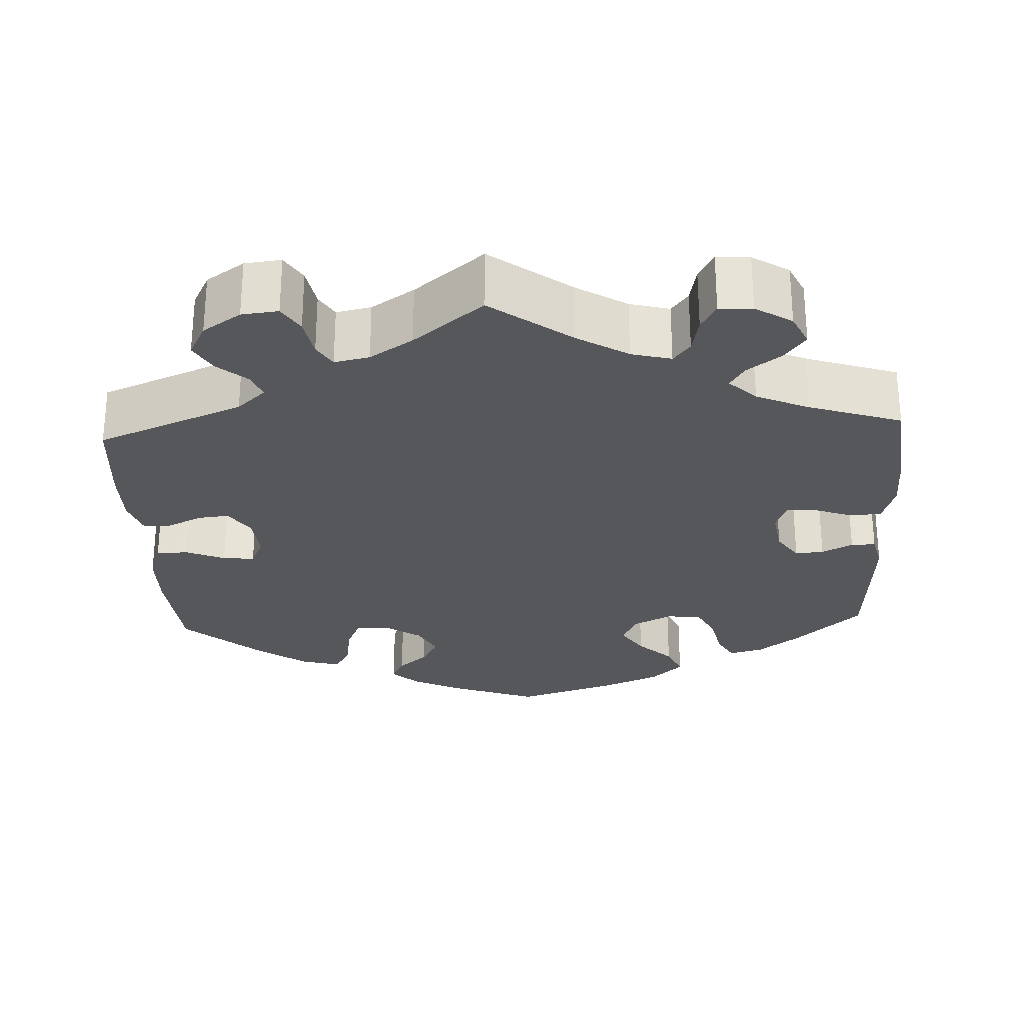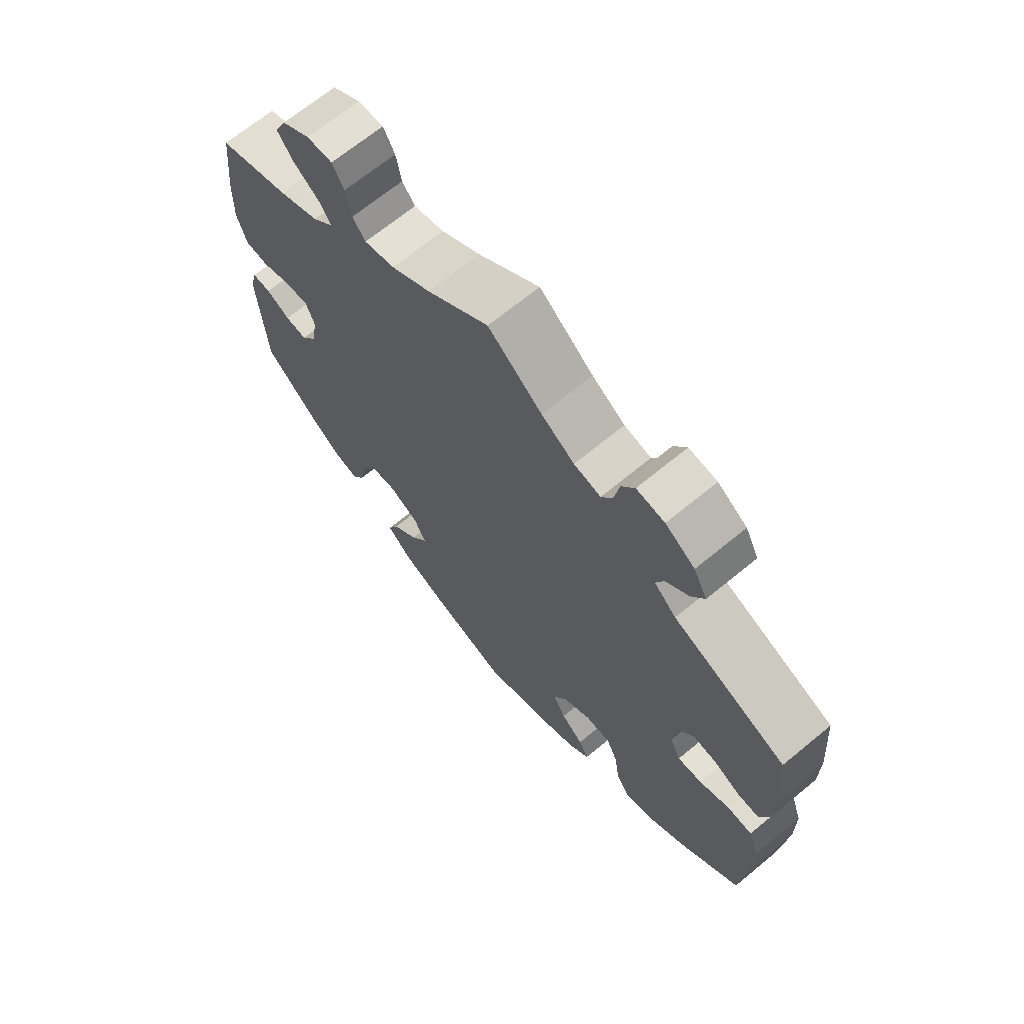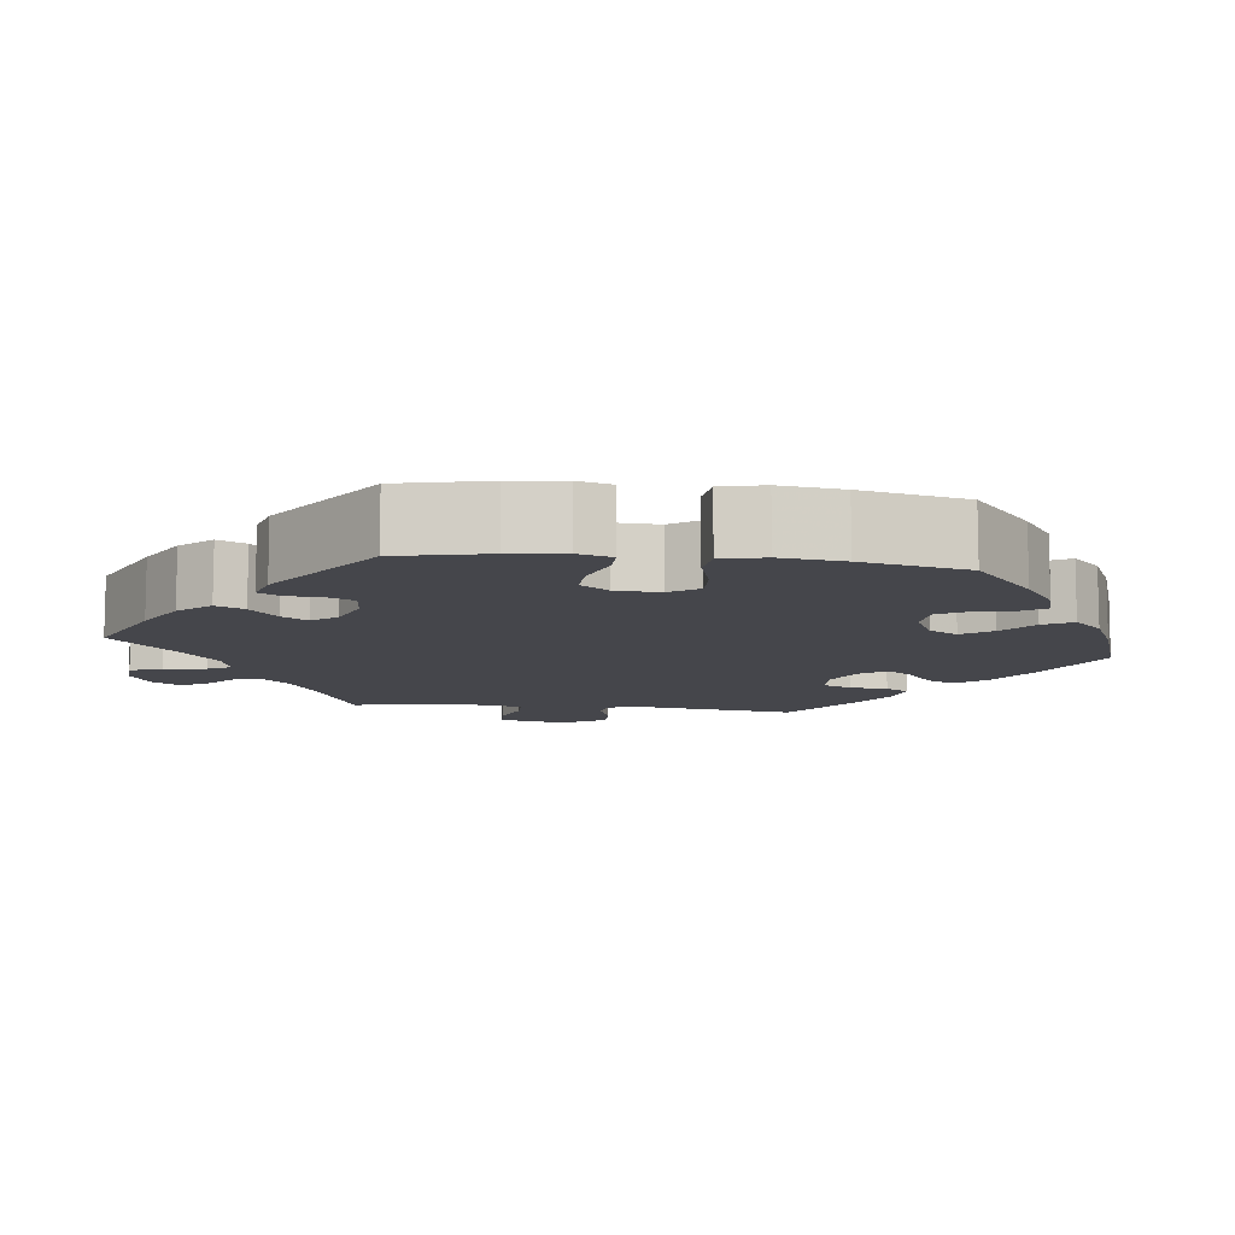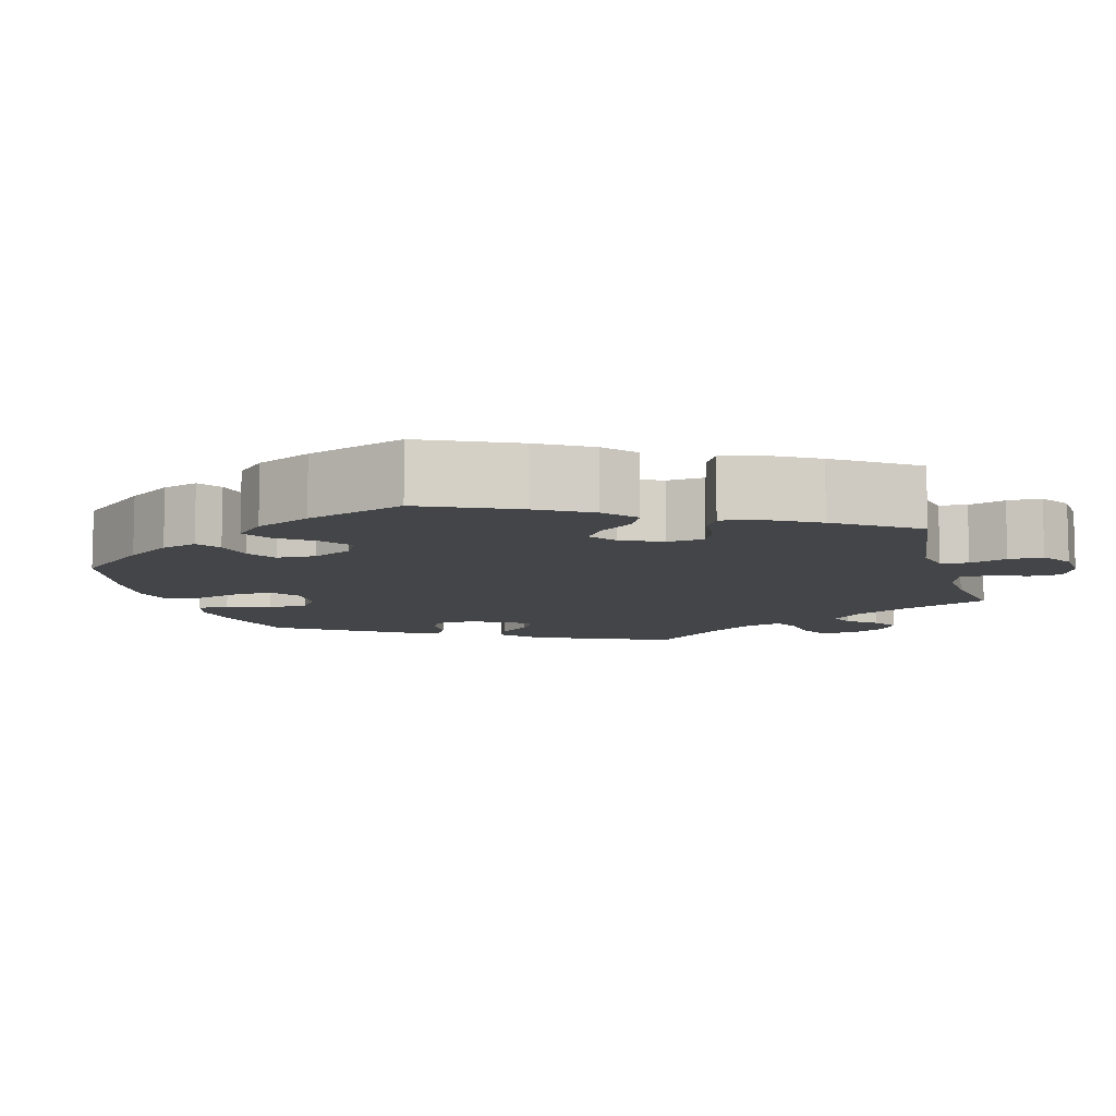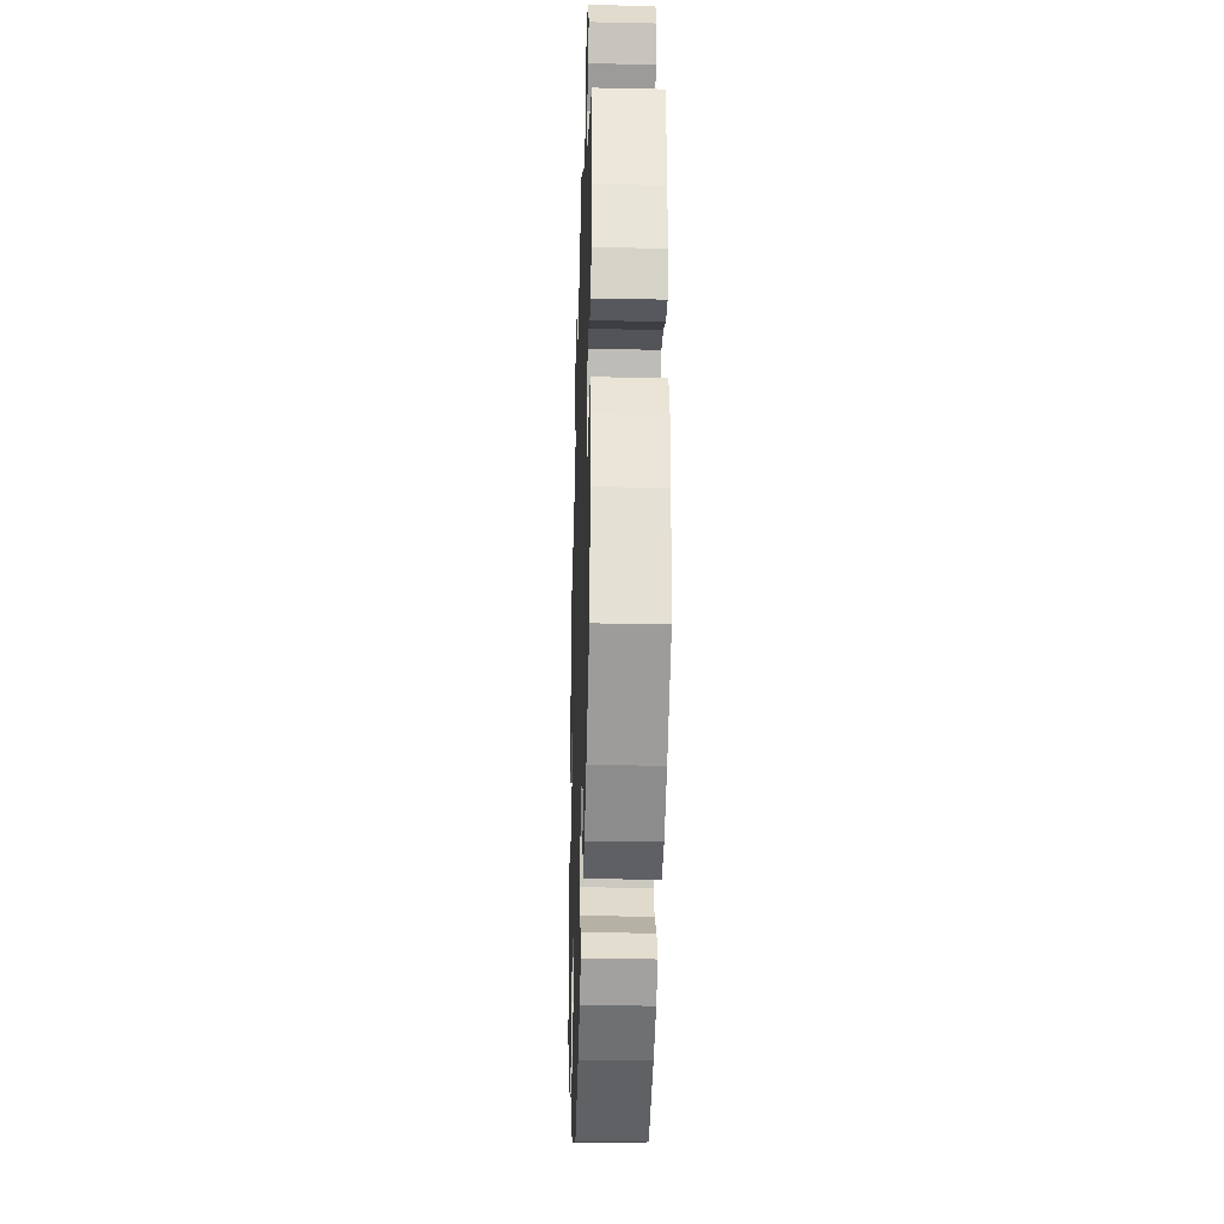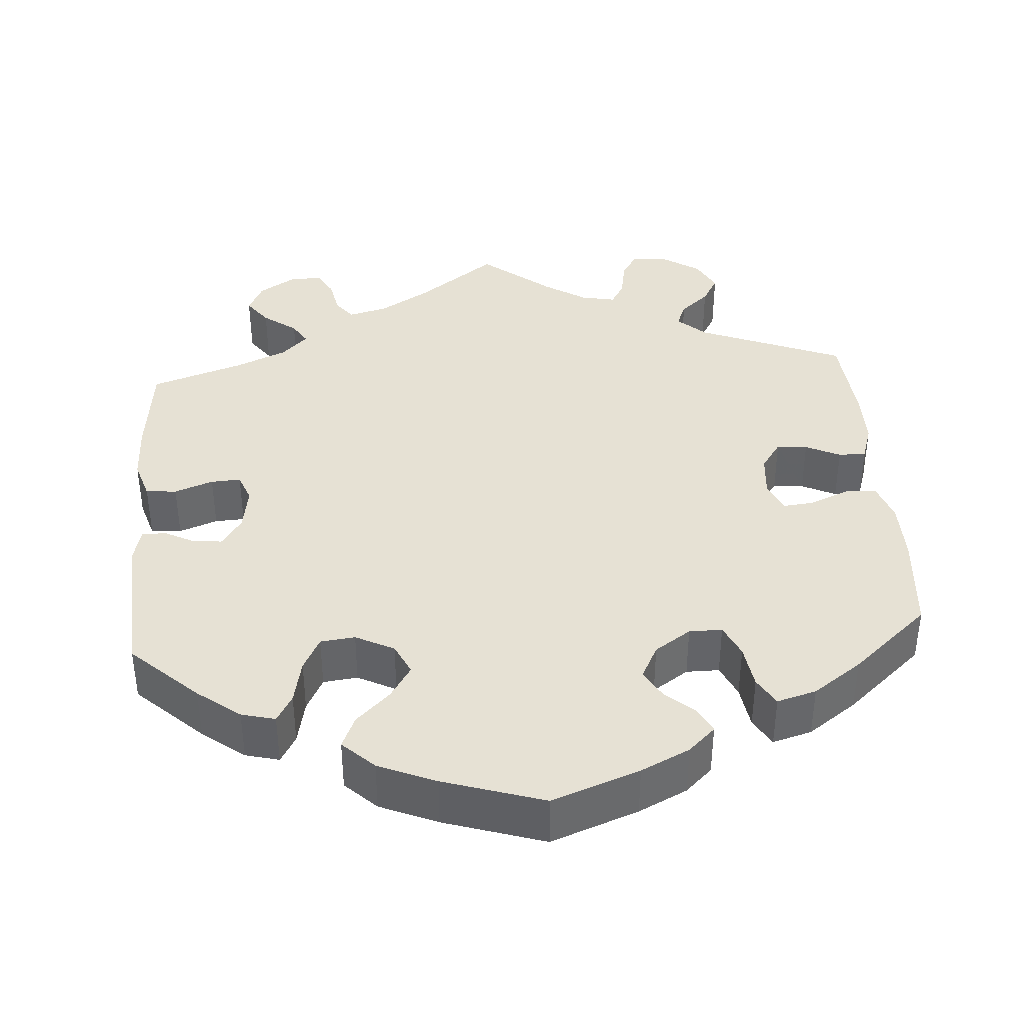
<metadata>
{"format":"obj","ext":"obj","renderer":"f3d","projection":"perspective","resolution":1024,"background":"white","views":[{"elev":-27.4,"azim":2.8,"up":"+Y"},{"elev":68.2,"azim":-129.5,"up":"+Z"},{"elev":-10.0,"azim":143.0,"up":"+Y"},{"elev":-9.1,"azim":-104.0,"up":"+Y"},{"elev":-28.9,"azim":-91.8,"up":"+Z"},{"elev":39.0,"azim":175.8,"up":"+Y"}]}
</metadata>
<code>
v -0.11 0.07 -0.537
v -0.172 0.07 -0.507
v -0.206 0.07 -0.475
v -0.19 0.07 -0.443
v -0.153 0.07 -0.411
v -0.132 0.07 -0.373
v -0.154 0.07 -0.33
v -0.2 0.07 -0.299
v -0.242 0.07 -0.299
v -0.261 0.07 -0.341
v -0.269 0.07 -0.397
v -0.29 0.07 -0.433
v -0.34 0.07 -0.419
v -0.402 0.07 -0.375
v -0.5 0.07 -0.289
v -0.511 0.07 -0.16
v -0.51 0.07 -0.083
v -0.493 0.07 -0.034
v -0.453 0.07 -0.032
v -0.403 0.07 -0.053
v -0.363 0.07 -0.057
v -0.346 0.07 -0.019
v -0.351 0.07 0.037
v -0.377 0.07 0.075
v -0.416 0.07 0.071
v -0.46 0.07 0.05
v -0.495 0.07 0.05
v -0.51 0.07 0.096
v -0.51 0.07 0.168
v -0.5 0.07 0.289
v -0.315 0.07 0.364
v -0.279 0.07 0.397
v -0.292 0.07 0.429
v -0.329 0.07 0.461
v -0.35 0.07 0.498
v -0.328 0.07 0.54
v -0.28 0.07 0.572
v -0.234 0.07 0.577
v -0.213 0.07 0.543
v -0.204 0.07 0.493
v -0.186 0.07 0.463
v -0.142 0.07 0.472
v -0.088 0.07 0.507
v 0 0.07 0.578
v 0.101 0.07 0.503
v 0.165 0.07 0.464
v 0.215 0.07 0.451
v 0.236 0.07 0.478
v 0.245 0.07 0.524
v 0.264 0.07 0.558
v 0.306 0.07 0.556
v 0.352 0.07 0.527
v 0.371 0.07 0.487
v 0.345 0.07 0.452
v 0.302 0.07 0.42
v 0.284 0.07 0.391
v 0.318 0.07 0.358
v 0.384 0.07 0.329
v 0.501 0.07 0.29
v 0.515 0.07 0.163
v 0.517 0.07 0.089
v 0.501 0.07 0.038
v 0.462 0.07 0.035
v 0.413 0.07 0.053
v 0.375 0.07 0.055
v 0.361 0.07 0.018
v 0.37 0.07 -0.039
v 0.396 0.07 -0.077
v 0.432 0.07 -0.074
v 0.471 0.07 -0.054
v 0.502 0.07 -0.054
v 0.513 0.07 -0.099
v 0.501 0.07 -0.289
v 0.417 0.07 -0.367
v 0.363 0.07 -0.408
v 0.32 0.07 -0.419
v 0.3 0.07 -0.384
v 0.288 0.07 -0.327
v 0.266 0.07 -0.284
v 0.222 0.07 -0.279
v 0.173 0.07 -0.304
v 0.154 0.07 -0.344
v 0.181 0.07 -0.386
v 0.224 0.07 -0.427
v 0.242 0.07 -0.468
v 0.202 0.07 -0.506
v 0.129 0.07 -0.537
v 0.001 0.07 -0.578
v -0.11 0 -0.537
v -0.172 0 -0.507
v -0.206 0 -0.475
v -0.19 0 -0.443
v -0.153 0 -0.411
v -0.132 0 -0.373
v -0.154 0 -0.33
v -0.2 0 -0.299
v -0.242 0 -0.299
v -0.261 0 -0.341
v -0.269 0 -0.397
v -0.29 0 -0.433
v -0.34 0 -0.419
v -0.402 0 -0.375
v -0.5 0 -0.289
v -0.511 0 -0.16
v -0.51 0 -0.083
v -0.493 0 -0.034
v -0.453 0 -0.032
v -0.403 0 -0.053
v -0.363 0 -0.057
v -0.346 0 -0.019
v -0.351 0 0.037
v -0.377 0 0.075
v -0.416 0 0.071
v -0.46 0 0.05
v -0.495 0 0.05
v -0.51 0 0.096
v -0.51 0 0.168
v -0.5 0 0.289
v -0.315 0 0.364
v -0.279 0 0.397
v -0.292 0 0.429
v -0.329 0 0.461
v -0.35 0 0.498
v -0.328 0 0.54
v -0.28 0 0.572
v -0.234 0 0.577
v -0.213 0 0.543
v -0.204 0 0.493
v -0.186 0 0.463
v -0.142 0 0.472
v -0.088 0 0.507
v 0 0 0.578
v 0.101 0 0.503
v 0.165 0 0.464
v 0.215 0 0.451
v 0.236 0 0.478
v 0.245 0 0.524
v 0.264 0 0.558
v 0.306 0 0.556
v 0.352 0 0.527
v 0.371 0 0.487
v 0.345 0 0.452
v 0.302 0 0.42
v 0.284 0 0.391
v 0.318 0 0.358
v 0.384 0 0.329
v 0.501 0 0.29
v 0.515 0 0.163
v 0.517 0 0.089
v 0.501 0 0.038
v 0.462 0 0.035
v 0.413 0 0.053
v 0.375 0 0.055
v 0.361 0 0.018
v 0.37 0 -0.039
v 0.396 0 -0.077
v 0.432 0 -0.074
v 0.471 0 -0.054
v 0.502 0 -0.054
v 0.513 0 -0.099
v 0.501 0 -0.289
v 0.417 0 -0.367
v 0.363 0 -0.408
v 0.32 0 -0.419
v 0.3 0 -0.384
v 0.288 0 -0.327
v 0.266 0 -0.284
v 0.222 0 -0.279
v 0.173 0 -0.304
v 0.154 0 -0.344
v 0.181 0 -0.386
v 0.224 0 -0.427
v 0.242 0 -0.468
v 0.202 0 -0.506
v 0.129 0 -0.537
v 0.001 0 -0.578
f 83 84 85 86
f 82 83 86 87
f 75 76 77 78
f 75 78 79
f 74 75 79
f 73 74 79
f 72 73 79 80
f 69 70 71 72
f 68 69 72 80
f 61 62 63 64
f 61 64 65
f 58 59 60 61
f 57 58 61 65
f 56 57 65 66
f 52 53 54 55
f 52 55 56
f 51 52 56
f 48 49 50 51
f 47 48 51 56
f 46 47 56 66
f 43 44 45
f 42 43 45 46
f 41 42 46 66
f 37 38 39 40
f 37 40 41
f 36 37 41
f 33 34 35 36
f 32 33 36 41
f 31 32 41 66
f 25 26 27 28
f 24 25 28 29
f 17 18 19 20
f 17 20 21
f 16 17 21
f 15 16 21
f 14 15 21
f 13 14 21 22
f 10 11 12 13
f 9 10 13 22
f 2 3 4 5
f 2 5 6
f 1 2 6
f 82 87 88 1
f 67 68 80 81
f 31 66 67 81
f 24 29 30 31
f 23 24 31 81
f 8 9 22 23
f 7 8 23 81
f 6 7 81 82
f 1 6 82
f 174 173 172 171
f 175 174 171 170
f 166 165 164 163
f 167 166 163
f 167 163 162
f 167 162 161
f 168 167 161 160
f 160 159 158 157
f 168 160 157 156
f 152 151 150 149
f 153 152 149
f 149 148 147 146
f 153 149 146 145
f 154 153 145 144
f 143 142 141 140
f 144 143 140
f 144 140 139
f 139 138 137 136
f 144 139 136 135
f 154 144 135 134
f 133 132 131
f 134 133 131 130
f 154 134 130 129
f 128 127 126 125
f 129 128 125
f 129 125 124
f 124 123 122 121
f 129 124 121 120
f 154 129 120 119
f 116 115 114 113
f 117 116 113 112
f 108 107 106 105
f 109 108 105
f 109 105 104
f 109 104 103
f 109 103 102
f 110 109 102 101
f 101 100 99 98
f 110 101 98 97
f 93 92 91 90
f 94 93 90
f 94 90 89
f 89 176 175 170
f 169 168 156 155
f 169 155 154 119
f 119 118 117 112
f 169 119 112 111
f 111 110 97 96
f 169 111 96 95
f 170 169 95 94
f 170 94 89
f 1 89 90 2
f 2 90 91 3
f 3 91 92 4
f 4 92 93 5
f 5 93 94 6
f 6 94 95 7
f 7 95 96 8
f 8 96 97 9
f 9 97 98 10
f 10 98 99 11
f 11 99 100 12
f 12 100 101 13
f 13 101 102 14
f 14 102 103 15
f 15 103 104 16
f 16 104 105 17
f 17 105 106 18
f 18 106 107 19
f 19 107 108 20
f 20 108 109 21
f 21 109 110 22
f 22 110 111 23
f 23 111 112 24
f 24 112 113 25
f 25 113 114 26
f 26 114 115 27
f 27 115 116 28
f 28 116 117 29
f 29 117 118 30
f 30 118 119 31
f 31 119 120 32
f 32 120 121 33
f 33 121 122 34
f 34 122 123 35
f 35 123 124 36
f 36 124 125 37
f 37 125 126 38
f 38 126 127 39
f 39 127 128 40
f 40 128 129 41
f 41 129 130 42
f 42 130 131 43
f 43 131 132 44
f 44 132 133 45
f 45 133 134 46
f 46 134 135 47
f 47 135 136 48
f 48 136 137 49
f 49 137 138 50
f 50 138 139 51
f 51 139 140 52
f 52 140 141 53
f 53 141 142 54
f 54 142 143 55
f 55 143 144 56
f 56 144 145 57
f 57 145 146 58
f 58 146 147 59
f 59 147 148 60
f 60 148 149 61
f 61 149 150 62
f 62 150 151 63
f 63 151 152 64
f 64 152 153 65
f 65 153 154 66
f 66 154 155 67
f 67 155 156 68
f 68 156 157 69
f 69 157 158 70
f 70 158 159 71
f 71 159 160 72
f 72 160 161 73
f 73 161 162 74
f 74 162 163 75
f 75 163 164 76
f 76 164 165 77
f 77 165 166 78
f 78 166 167 79
f 79 167 168 80
f 80 168 169 81
f 81 169 170 82
f 82 170 171 83
f 83 171 172 84
f 84 172 173 85
f 85 173 174 86
f 86 174 175 87
f 87 175 176 88
f 88 176 89 1

</code>
